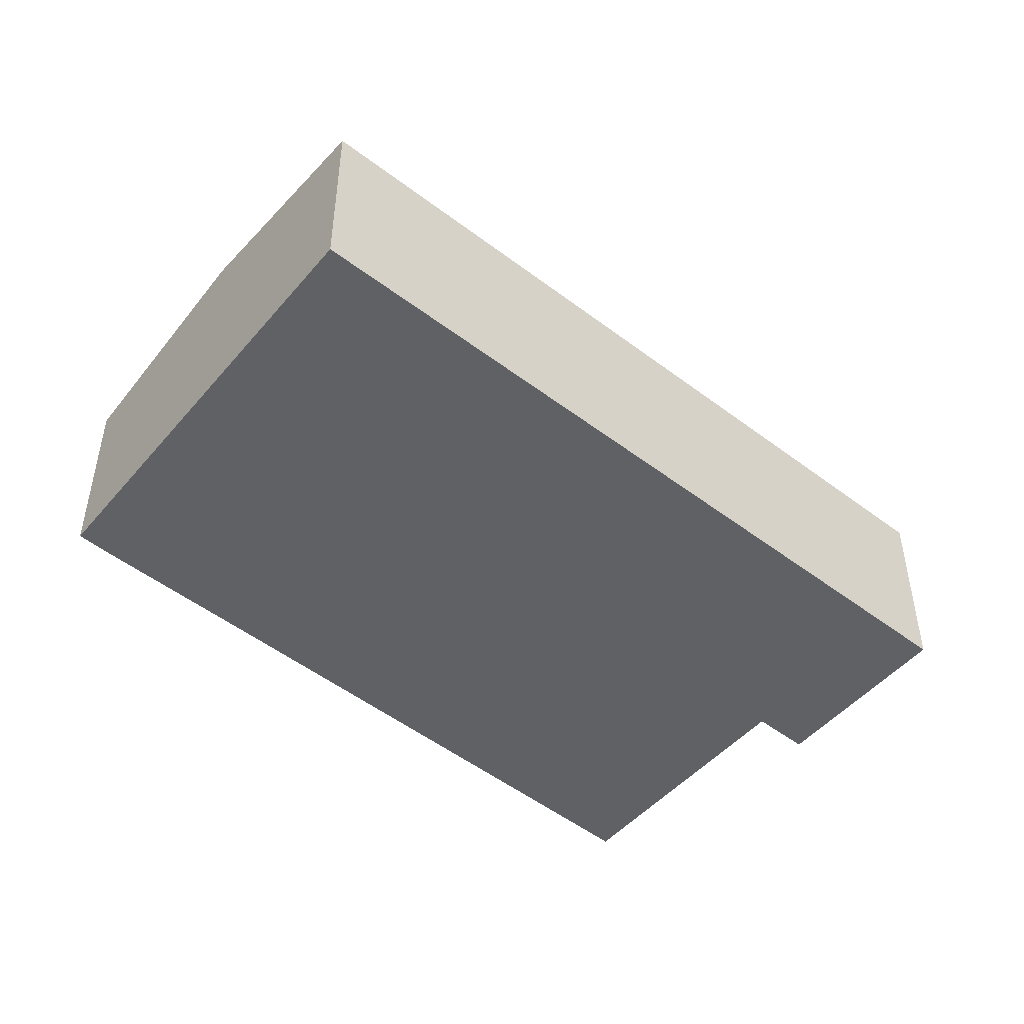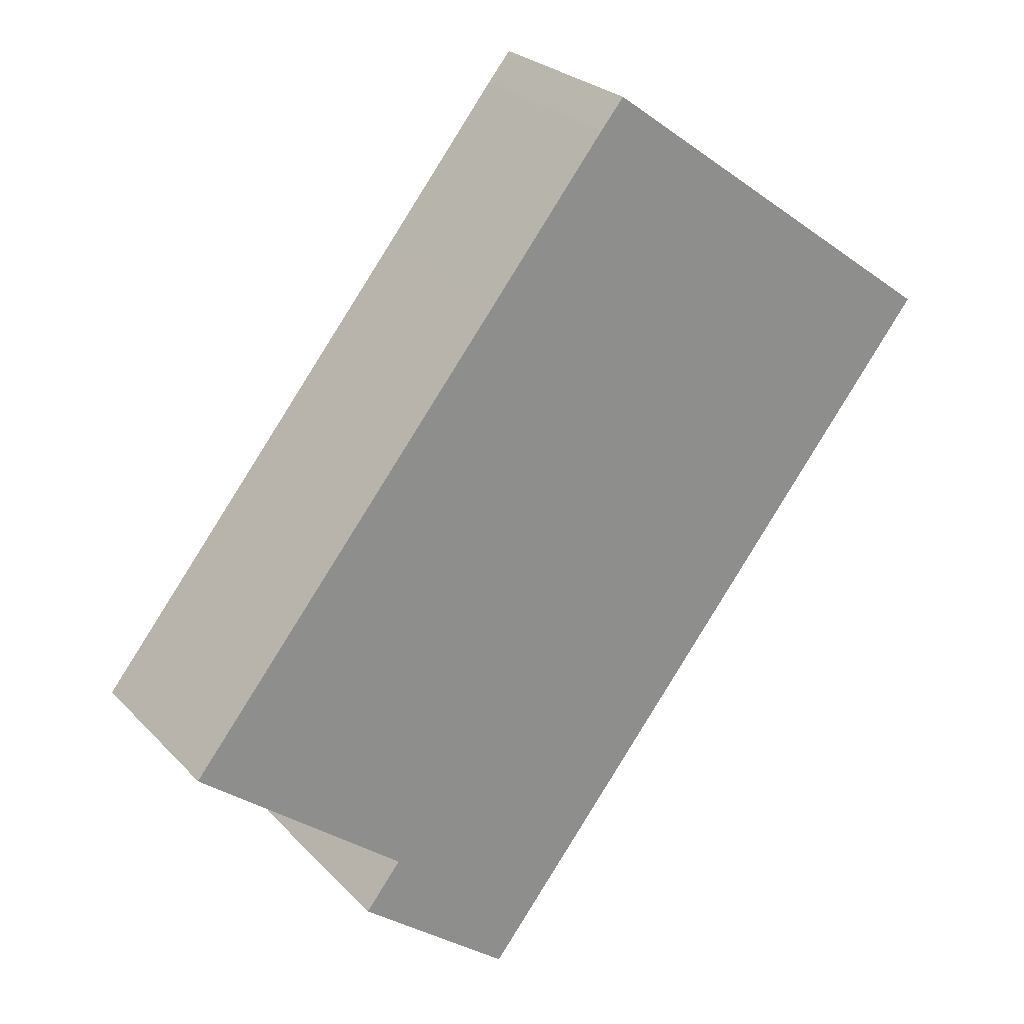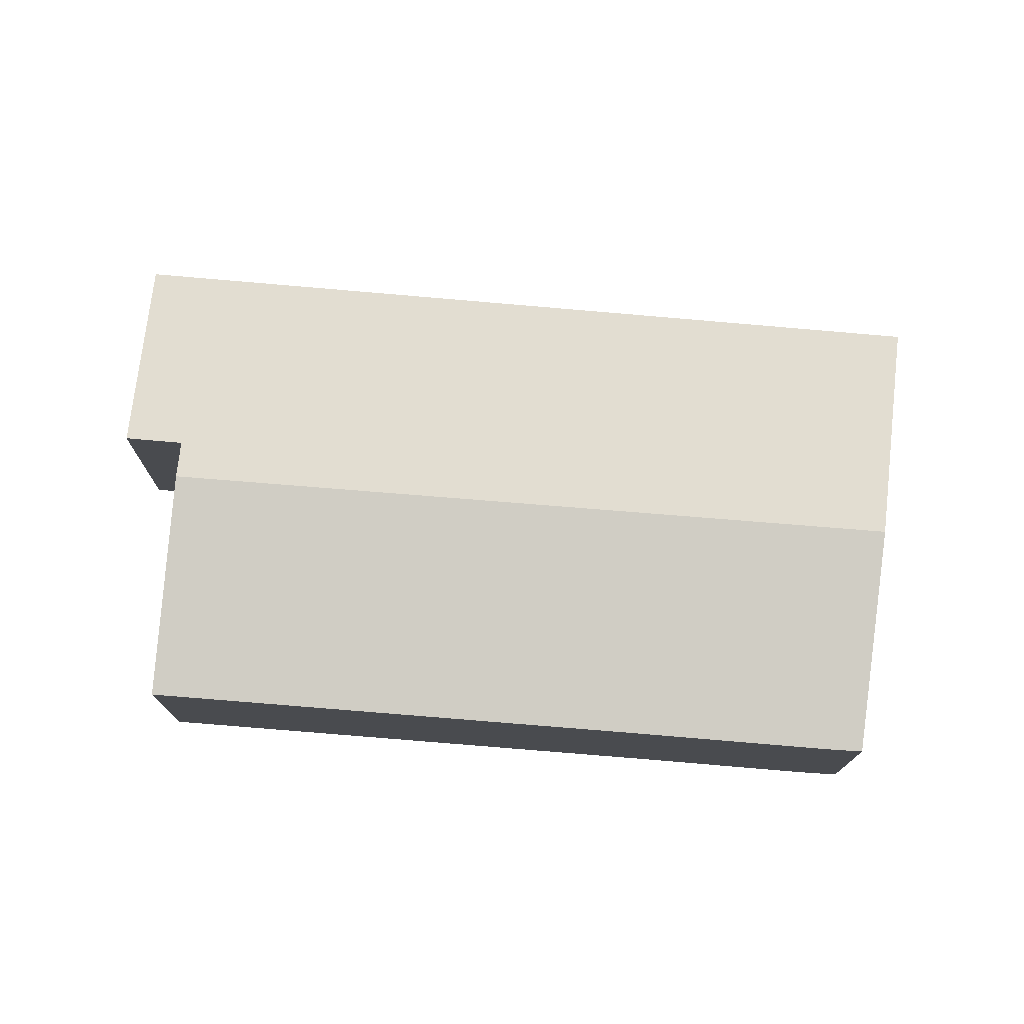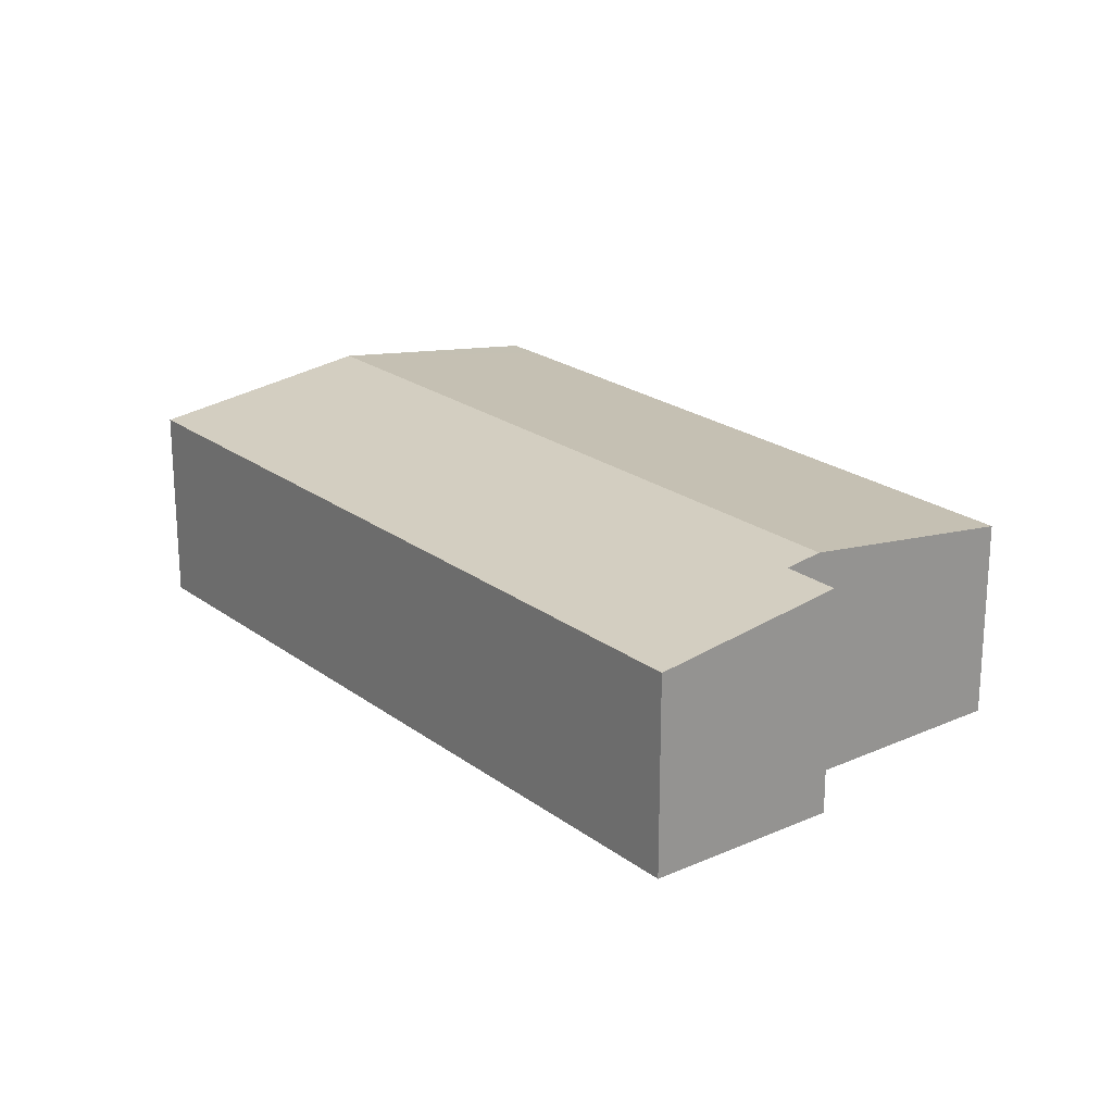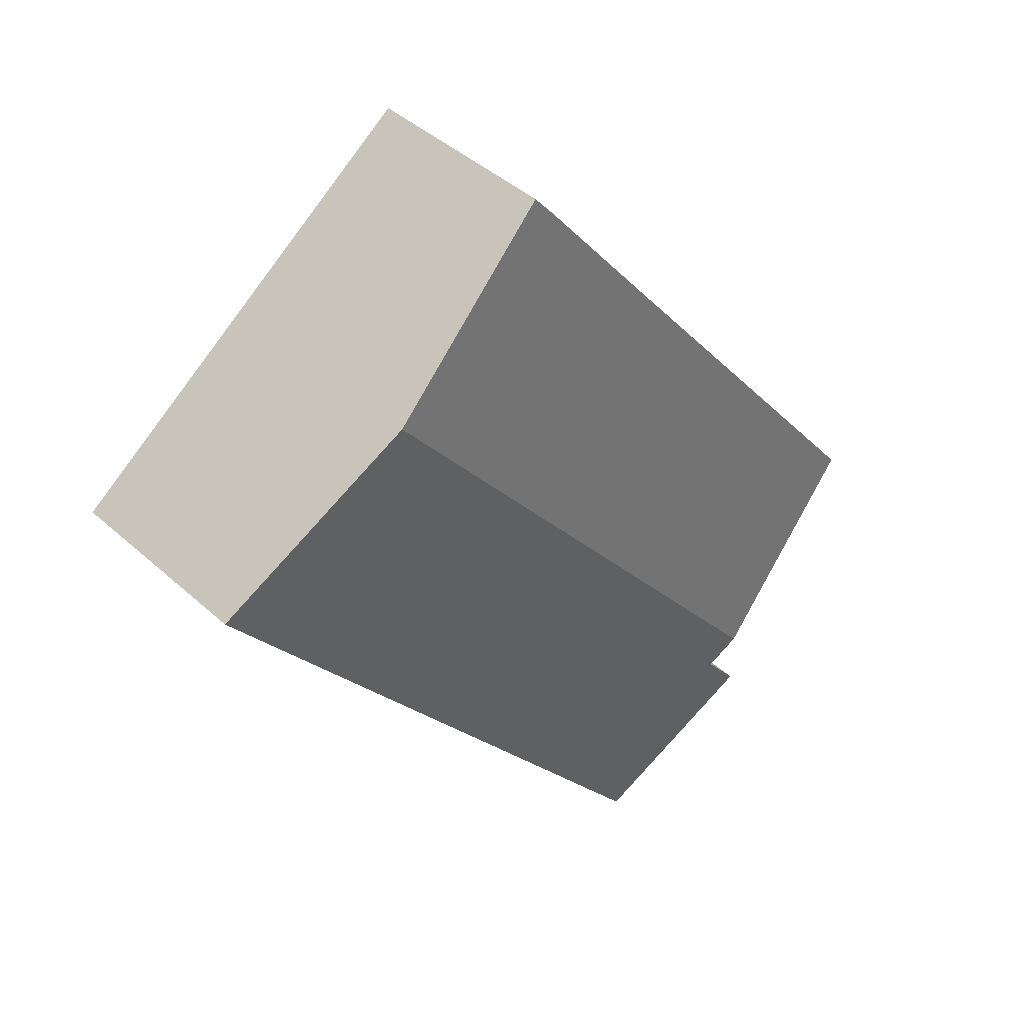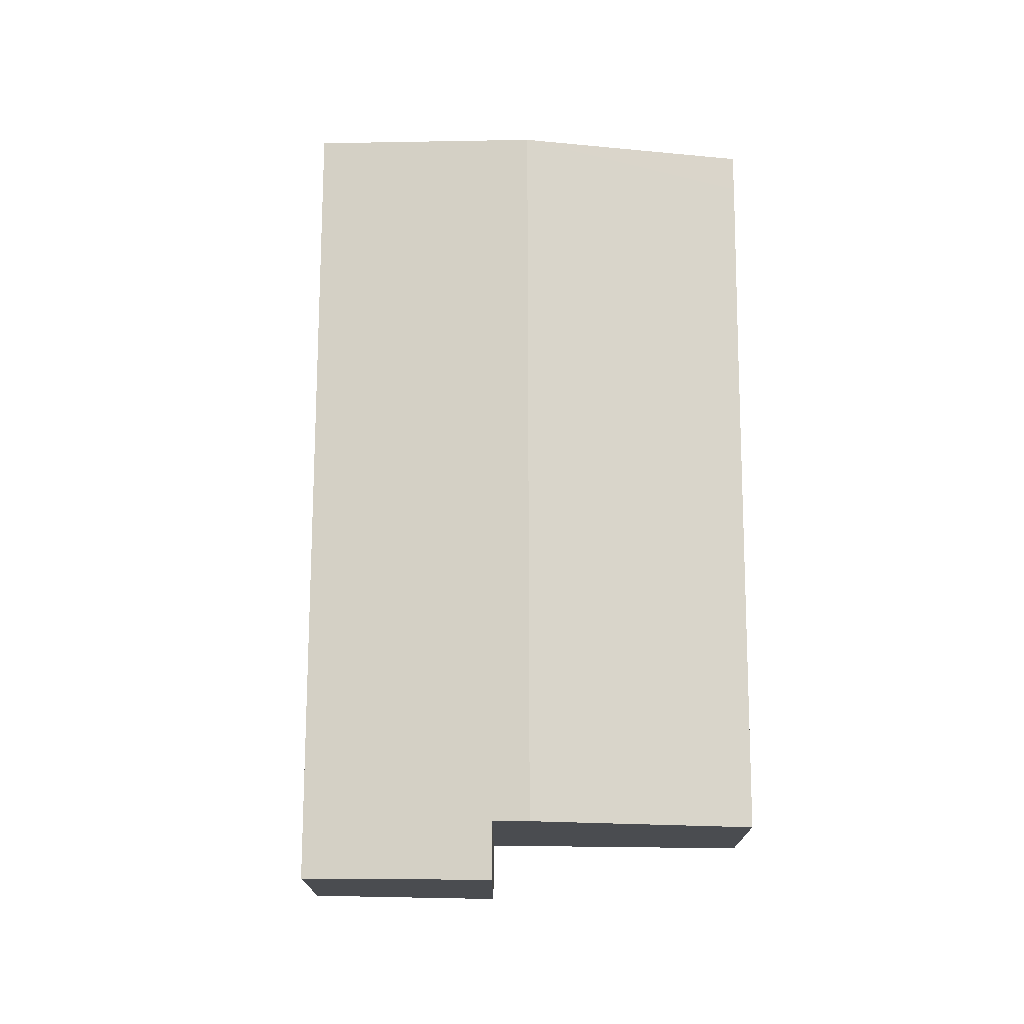
<metadata>
{"format":"obj","ext":"obj","renderer":"f3d","projection":"perspective","resolution":1024,"background":"white","views":[{"elev":-49.5,"azim":88.2,"up":"+Y"},{"elev":25.5,"azim":-32.4,"up":"+Z"},{"elev":76.2,"azim":-46.6,"up":"+Y"},{"elev":22.3,"azim":-179.9,"up":"+Y"},{"elev":42.6,"azim":137.1,"up":"+Z"},{"elev":75.0,"azim":-141.3,"up":"+Y"}]}
</metadata>
<code>
v  4.747 2.85 5.907
v  2.627 3.287 -2.056
v  0 2.849 1.745e-16
v  9.467 3.287 6.456
v  6.438 2.849 8.025
v  6.777 2.849 8.434
v  12.12 2.854 4.486
v  11.57 2.944 4.906
v  12.13 2.854 4.5
v  4.782 2.841 -4.804
v  3.065 3.214 -2.399
v  2.533 3.213 -3.071
v  3.065 1.469e-16 -2.399
v  2.533 1.88e-16 -3.071
v  0 0 0
v  4.747 -3.617e-16 5.907
v  6.438 -4.914e-16 8.025
v  6.777 -5.164e-16 8.434
v  2.627 1.259e-16 -2.056
v  4.782 2.942e-16 -4.804
v  9.467 -3.953e-16 6.456
v  11.57 -3.004e-16 4.906
v  12.13 -2.755e-16 4.5
v  12.12 -2.747e-16 4.486
g defaultobject
f 1 2 3
f 2 1 4
f 4 1 5
f 4 5 6
f 7 8 9
f 8 7 10
f 8 10 4
f 4 10 11
f 11 10 12
f 2 4 11
f 12 13 11
f 13 12 14
f 15 1 3
f 1 15 16
f 1 16 5
f 5 16 17
f 5 17 6
f 6 17 18
f 13 2 11
f 2 13 3
f 3 13 15
f 15 13 19
f 10 14 12
f 14 10 20
f 18 4 6
f 4 18 21
f 4 21 8
f 8 21 22
f 8 22 9
f 9 22 23
f 23 7 9
f 7 23 10
f 10 23 20
f 20 23 24
f 17 21 18
f 21 17 16
f 21 16 22
f 22 16 23
f 23 16 24
f 24 16 20
f 20 16 13
f 13 16 19
f 19 16 15
f 20 13 14

</code>
